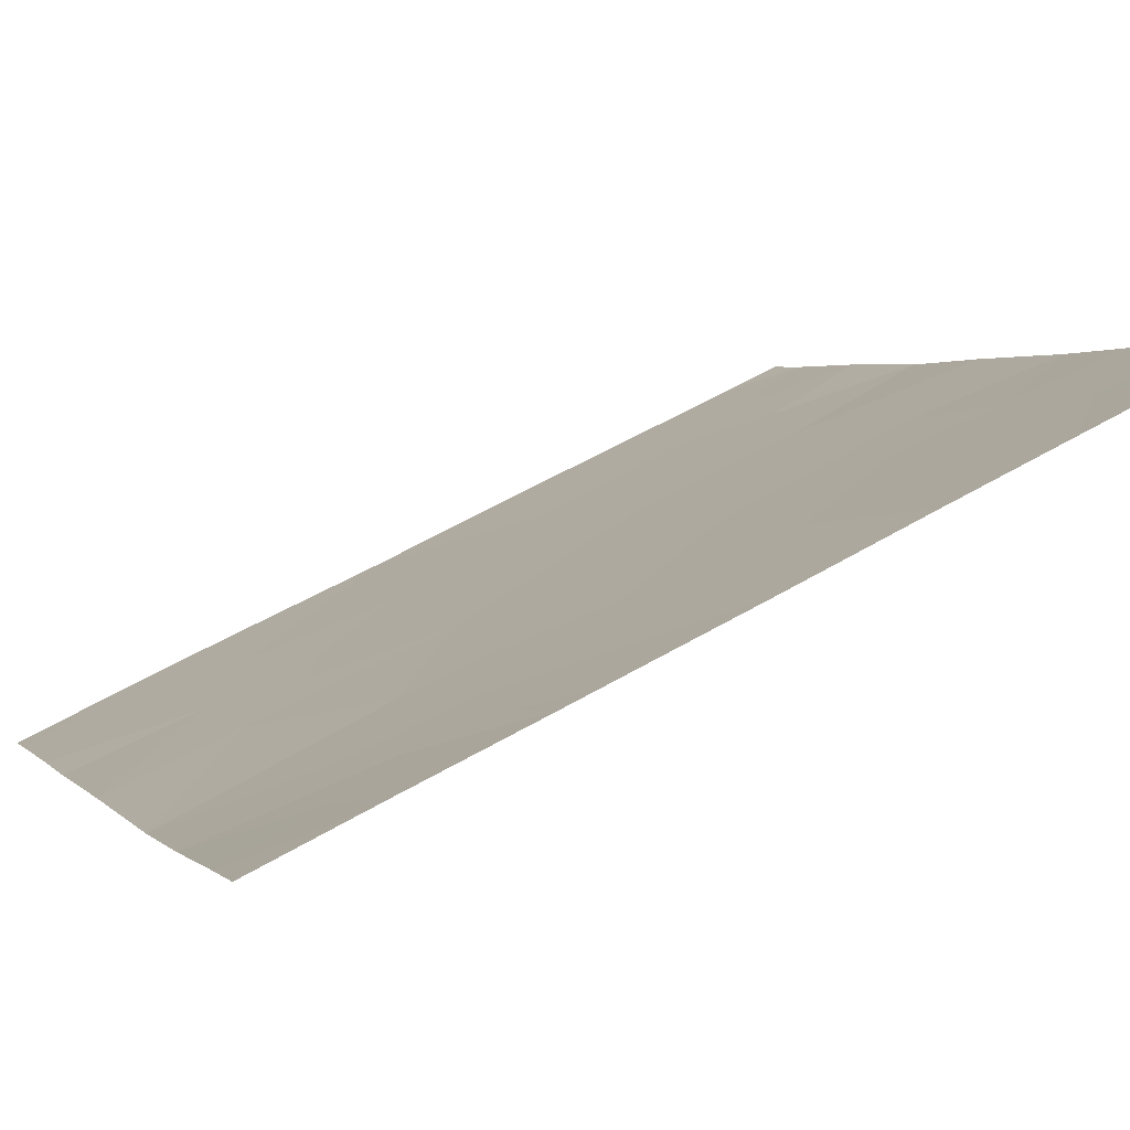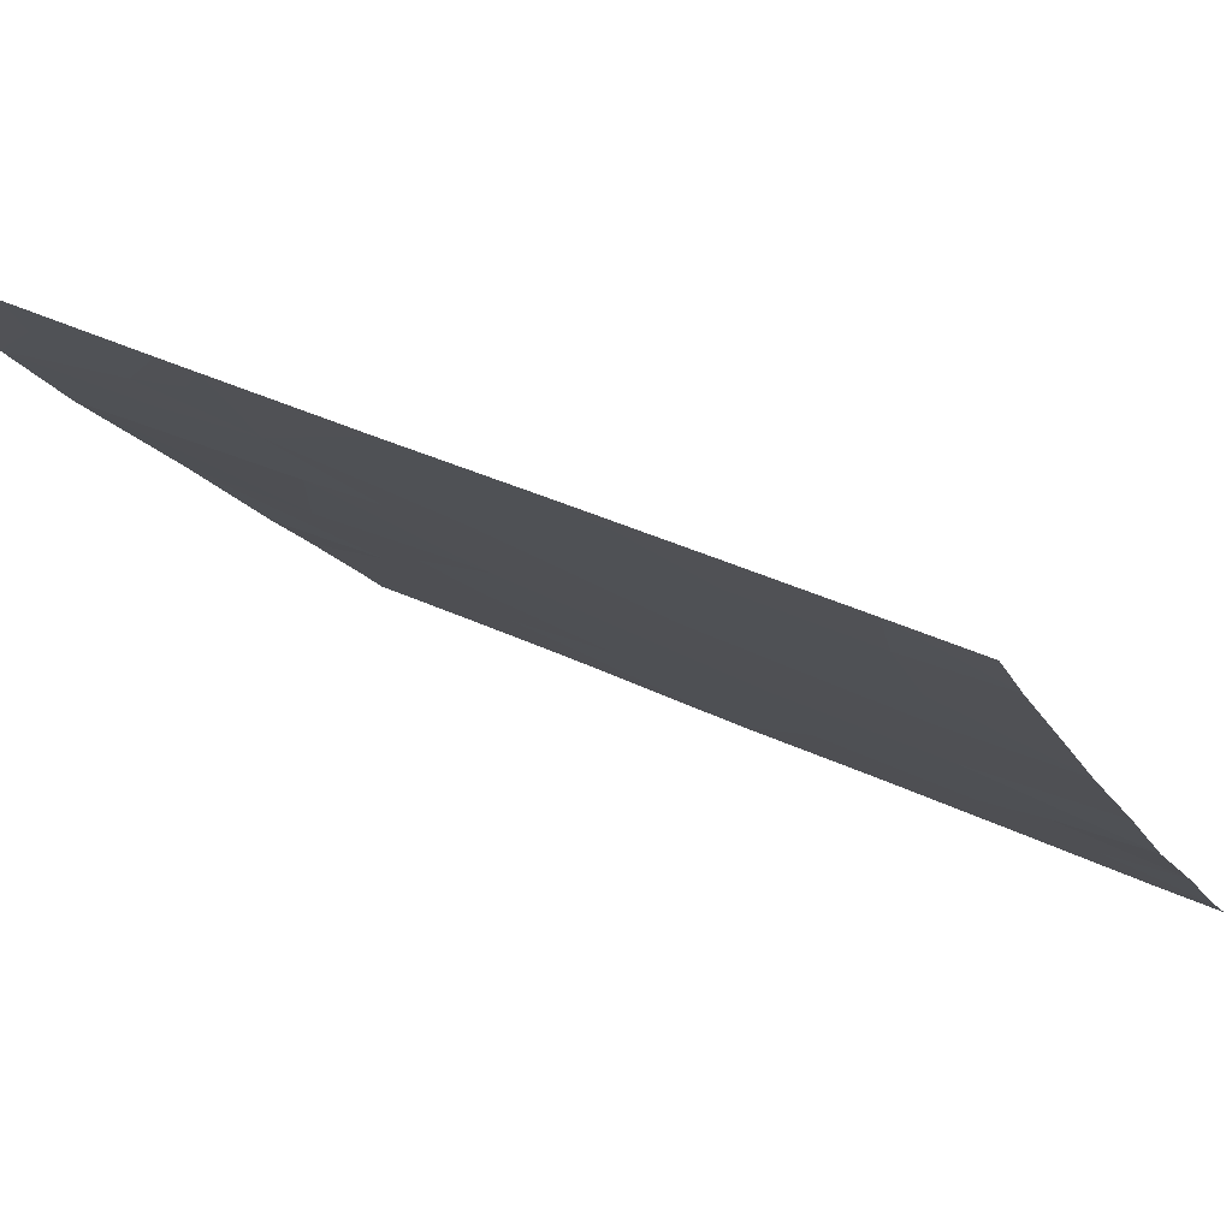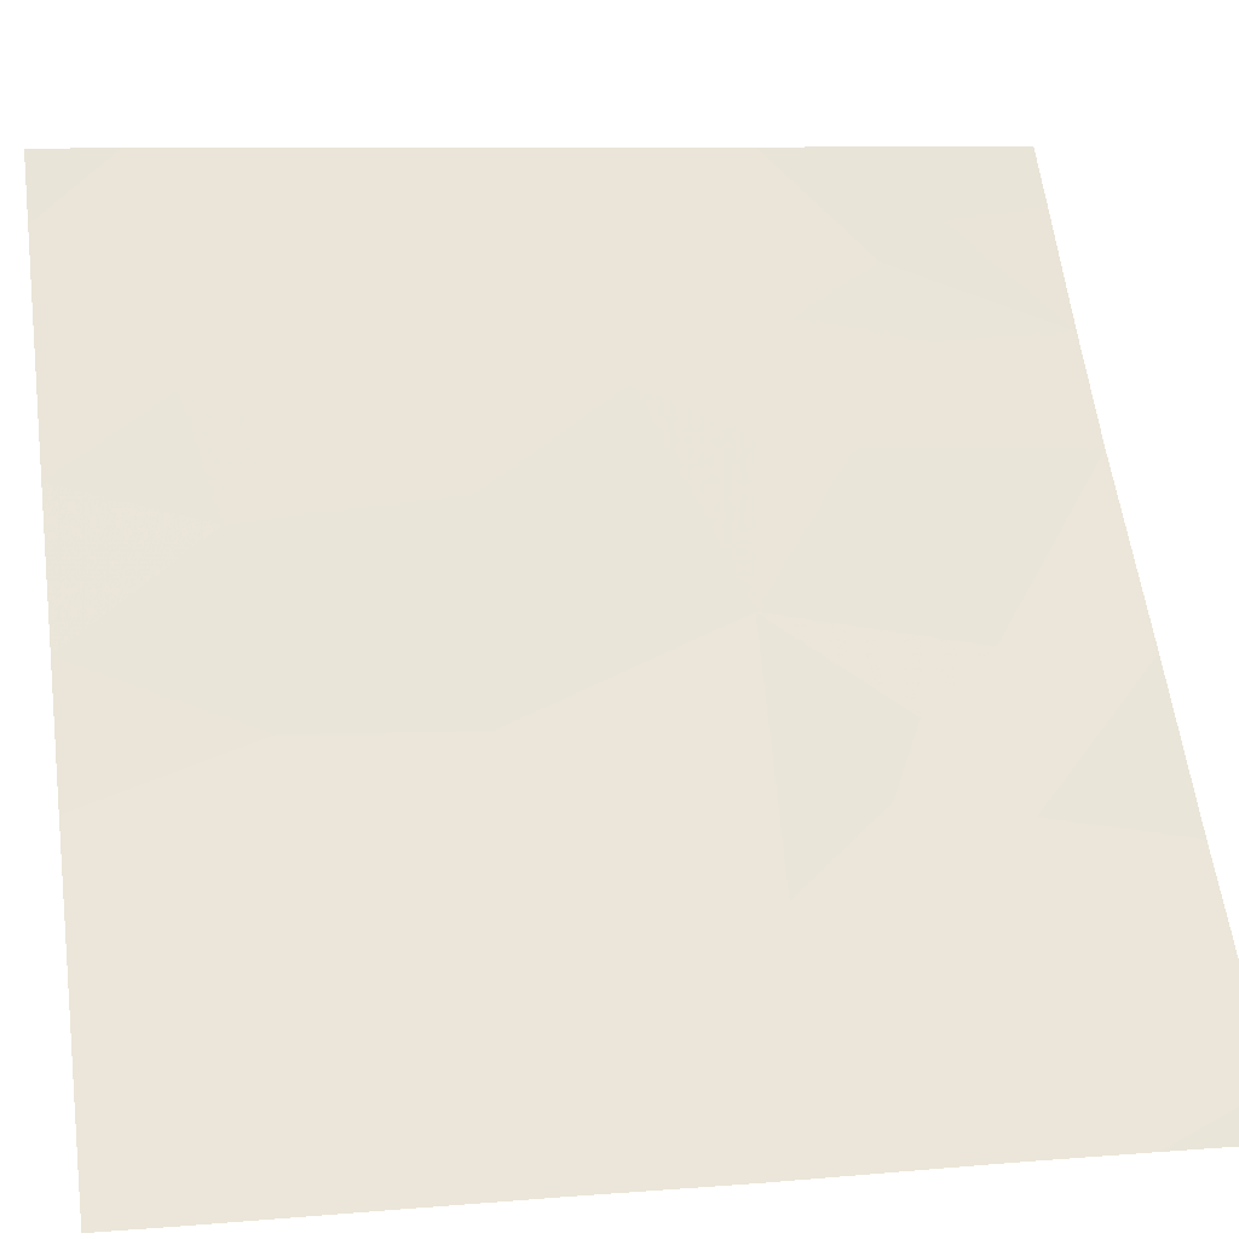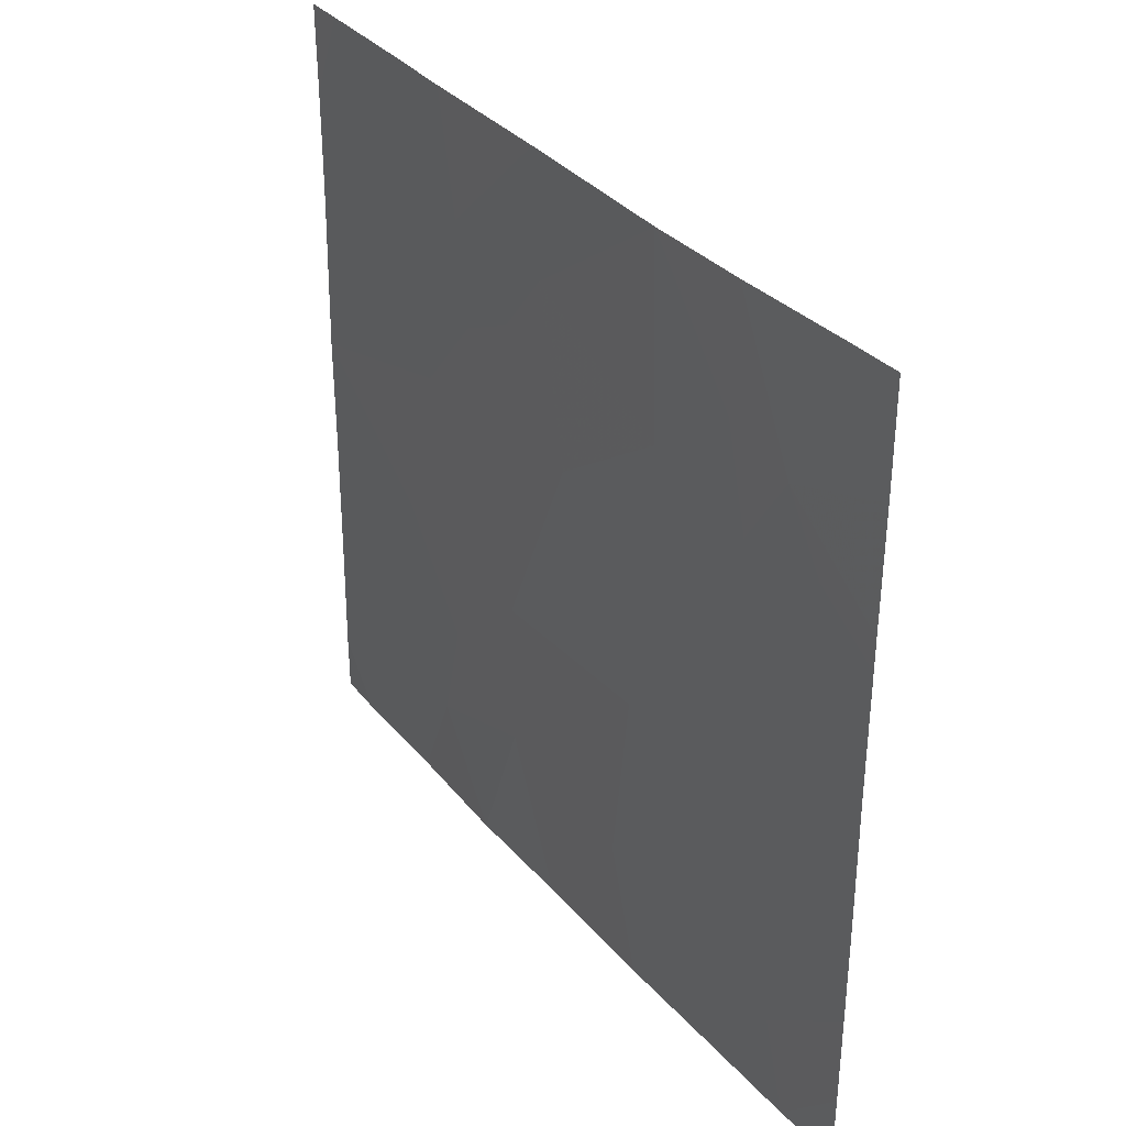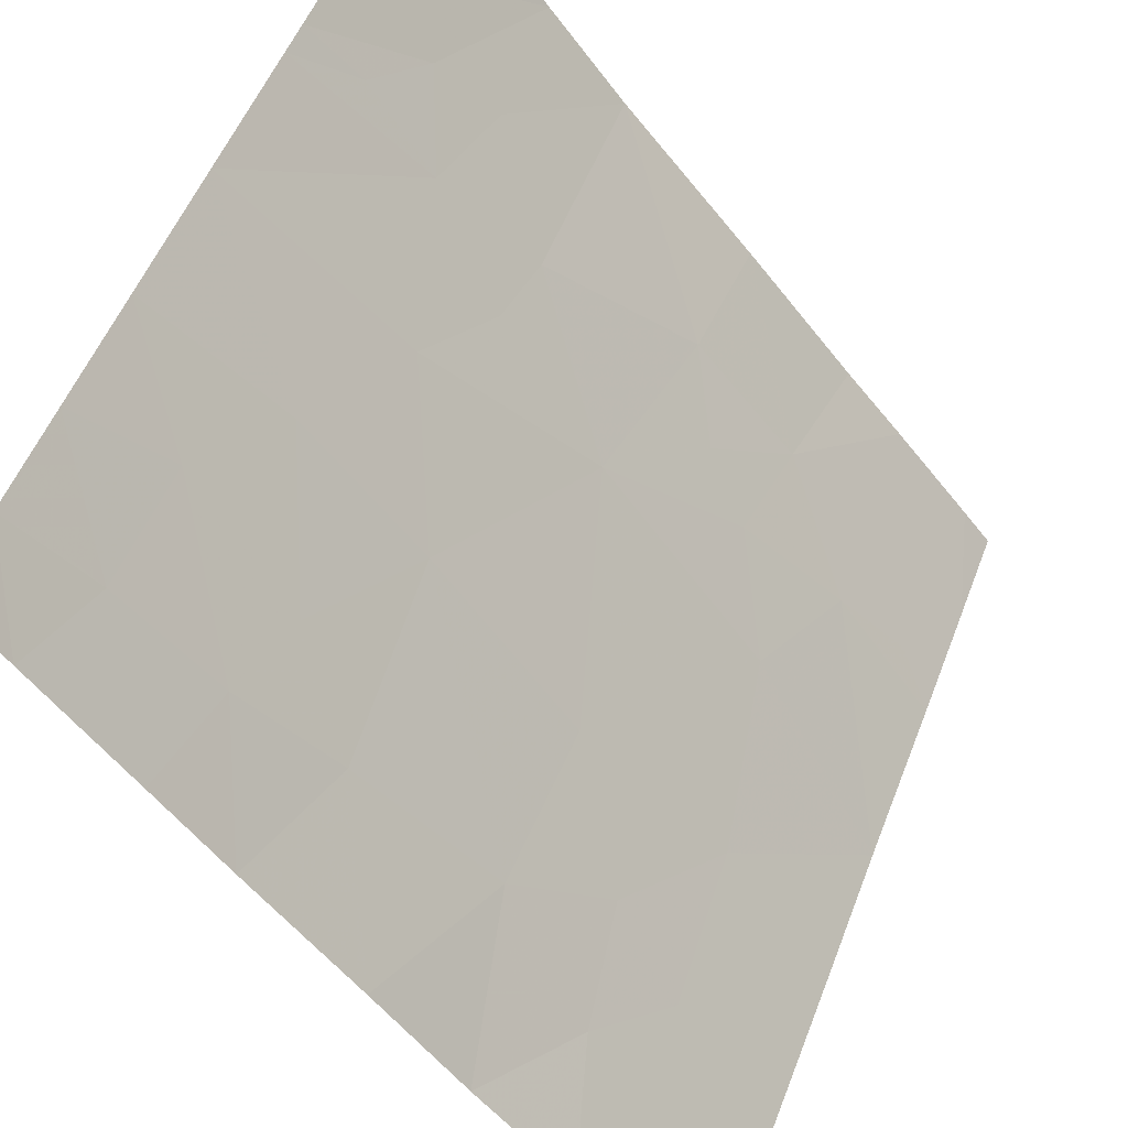
<metadata>
{"format":"obj","ext":"obj","renderer":"f3d","projection":"perspective","resolution":1024,"background":"white","views":[{"elev":57.3,"azim":58.7,"up":"+Y"},{"elev":39.7,"azim":120.3,"up":"+Y"},{"elev":8.9,"azim":-102.2,"up":"+Y"},{"elev":33.8,"azim":106.7,"up":"+Z"},{"elev":52.5,"azim":-159.4,"up":"+Y"}]}
</metadata>
<code>
v -5.268 27.64 18.46
v -5.393 27.5 18.68
v -5.394 27.5 18.46
v -5.234 27.71 20.98
v -5.4 27.51 20.81
v -5.273 27.66 20.8
v -4.362 28.75 20.34
v -4.74 28.29 20.62
v -4.916 28.08 20.29
v -3.528 29.77 21.12
v -3.363 29.98 21.08
v -3.363 29.98 21.04
v -3.876 29.33 18.83
v -4.151 28.99 18.92
v -3.824 29.39 18.46
v -4.047 29.11 18.46
v -5.023 27.95 19.66
v -4.572 28.49 19.58
v -5.144 27.79 18.78
v -5.058 27.91 20.73
v -3.591 29.69 18.8
v -3.363 29.98 19.09
v -3.597 29.69 19.23
v -3.363 29.98 19.5
v -4.022 29.13 21.46
v -4.467 28.61 21.46
v -4.443 28.64 21
v -4.029 29.14 20.7
v -4.002 29.18 20.43
v -5.4 27.51 20.68
v -4.582 28.48 20.74
v -5.396 27.5 20.09
v -4.783 28.24 21
v -4.387 28.7 18.46
v -3.932 29.27 19.15
v -4.558 28.5 19.01
v -3.362 29.98 20.47
v -3.362 29.98 19.98
v -3.884 29.33 20.09
v -3.743 29.5 20.6
v -4.673 28.34 18.46
v -4.869 28.12 18.85
v -4.106 29.06 19.62
v -3.362 29.98 20.59
v -3.521 29.78 20.64
v -5.396 27.5 19.62
v -5.049 27.91 19.13
v -4.814 28.19 19.25
v -5.038 27.94 21.46
v -5.303 27.63 21.46
v -5.4 27.51 21.11
v -4.838 28.17 21.46
v -5.4 27.51 21.46
v -3.619 29.65 20.9
v -3.769 29.45 21.46
v -3.362 29.98 18.46
v -3.363 29.98 18.73
v -3.521 29.77 18.46
v -4.979 27.99 18.46
v -3.363 29.98 21.46
v -3.499 29.81 21.46
v -3.795 29.43 20.98
v -3.738 29.51 19.61
v -5.395 27.5 19.11
f 3 1 2
f 6 4 5
f 9 7 8
f 12 11 10
f 16 13 14
f 16 15 13
f 9 17 18
f 18 7 9
f 19 2 1
f 20 4 6
f 23 21 22
f 23 22 24
f 27 25 26
f 7 29 28
f 6 5 30
f 27 31 7
f 9 32 17
f 8 33 20
f 14 34 16
f 35 14 13
f 14 36 34
f 8 20 9
f 20 6 30
f 40 38 37
f 40 39 38
f 36 41 34
f 36 42 41
f 28 29 40
f 29 39 40
f 27 28 25
f 27 7 28
f 43 39 7
f 45 37 44
f 17 32 46
f 7 31 8
f 20 30 32
f 32 9 20
f 48 47 42
f 50 4 49
f 50 51 4
f 51 5 4
f 7 39 29
f 33 26 52
f 33 27 26
f 48 18 17
f 8 31 33
f 48 36 18
f 33 31 27
f 33 52 49
f 53 51 50
f 20 49 4
f 20 33 49
f 14 35 43
f 13 21 23
f 23 35 13
f 43 18 36
f 36 14 43
f 13 15 21
f 55 54 10
f 58 56 57
f 57 21 58
f 15 58 21
f 48 17 47
f 19 1 59
f 59 42 19
f 11 60 61
f 43 7 18
f 42 59 41
f 21 57 22
f 55 25 62
f 62 54 55
f 10 11 61
f 61 55 10
f 12 10 54
f 54 44 12
f 43 63 39
f 45 54 40
f 40 54 62
f 45 44 54
f 47 19 42
f 35 23 63
f 63 43 35
f 28 62 25
f 28 40 62
f 17 46 64
f 64 47 17
f 63 24 38
f 38 39 63
f 48 42 36
f 19 64 2
f 19 47 64
f 23 24 63
f 45 40 37

</code>
